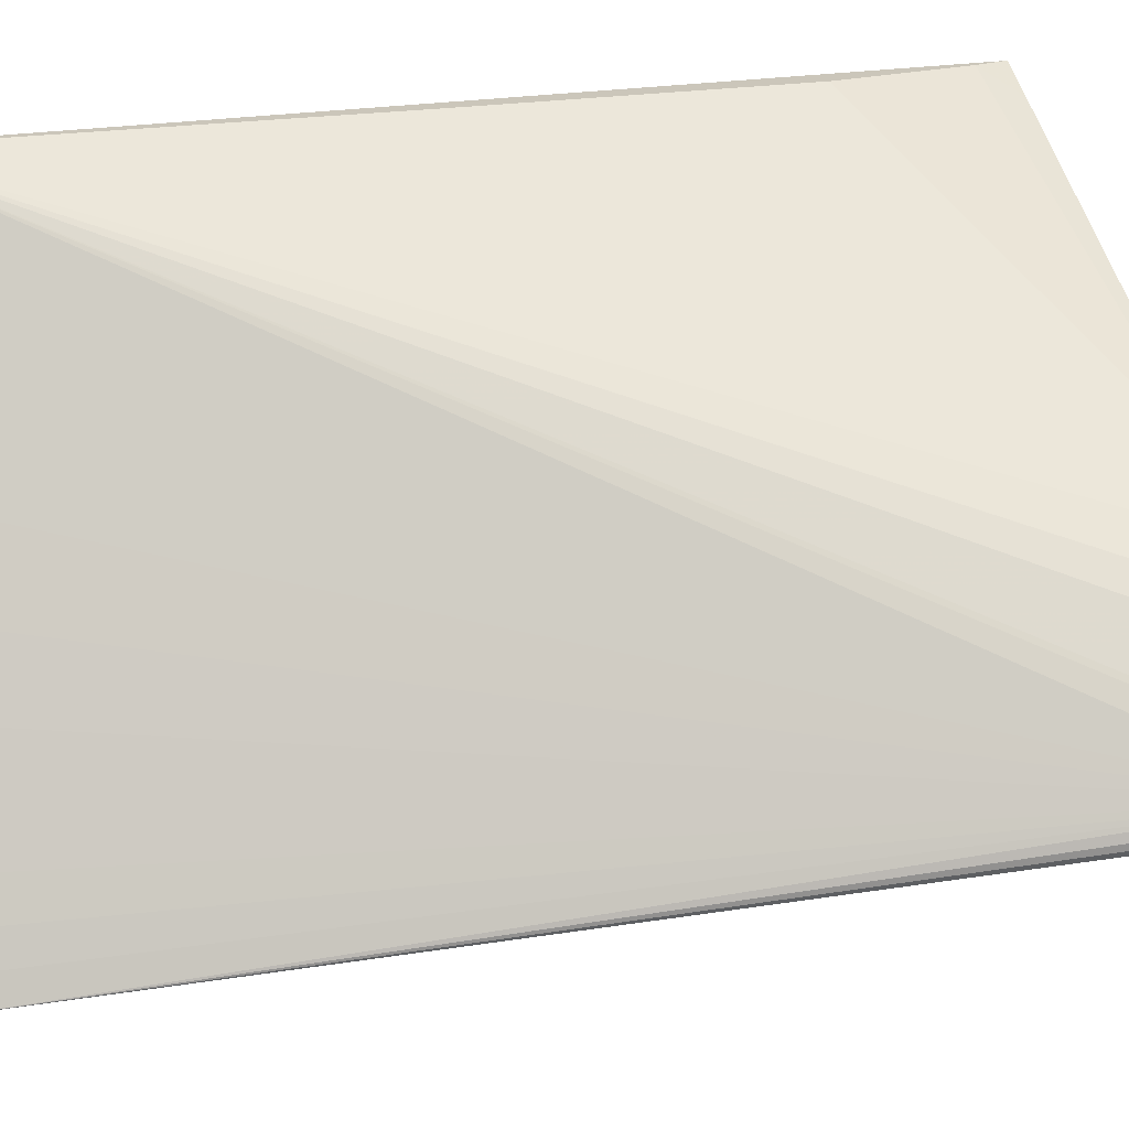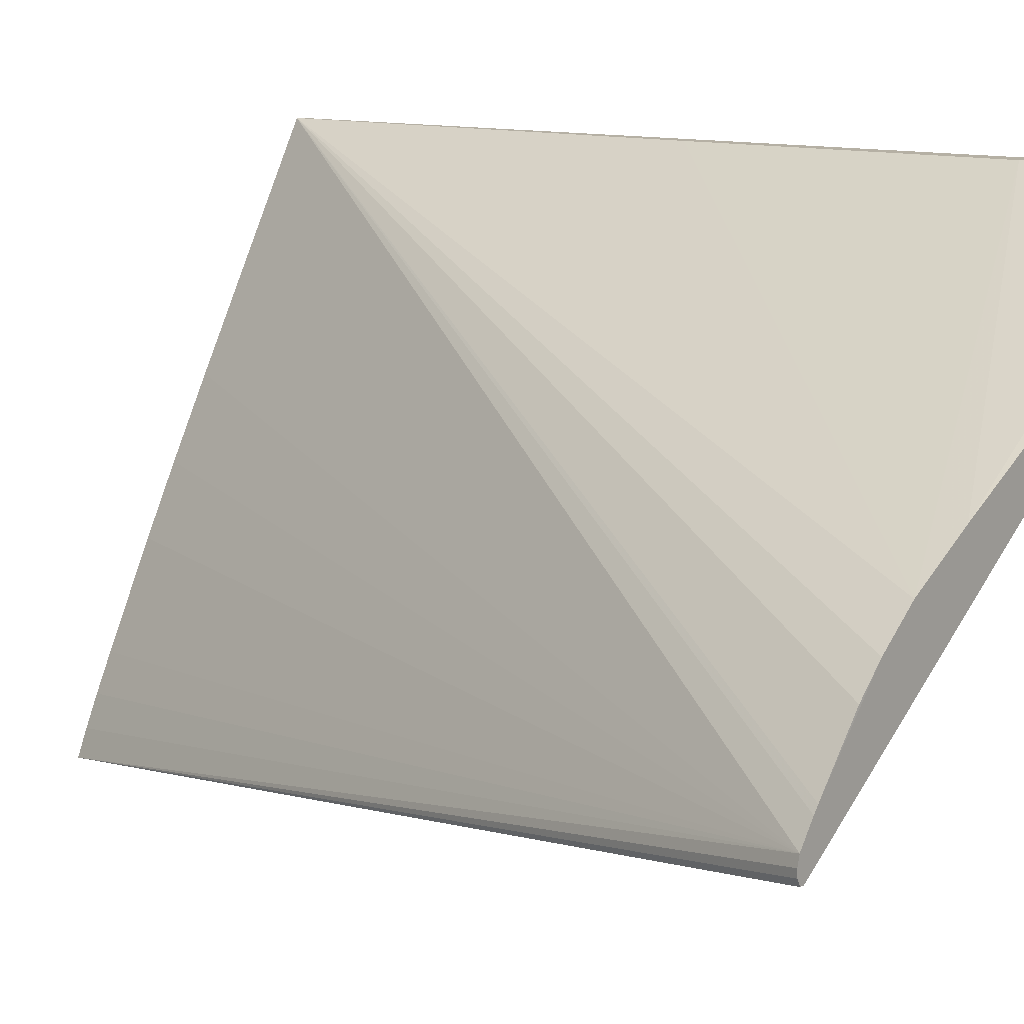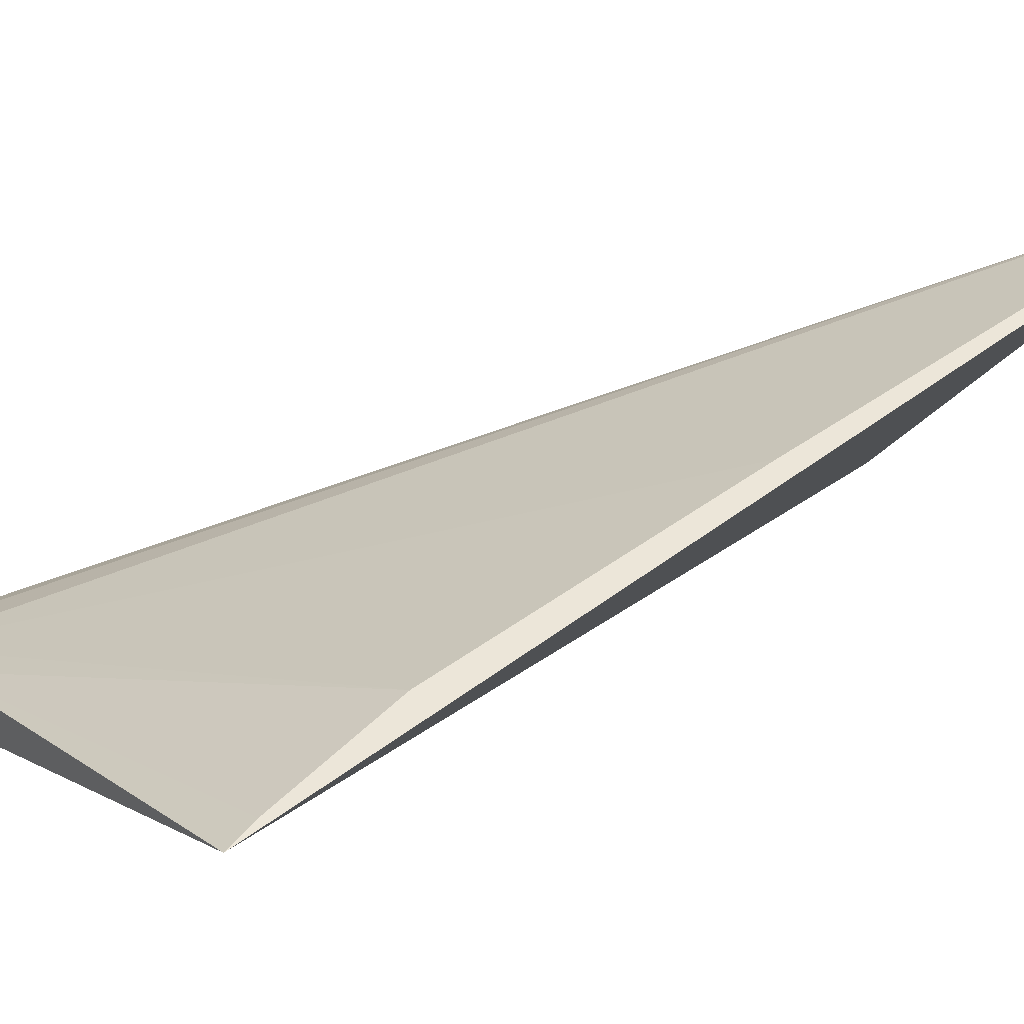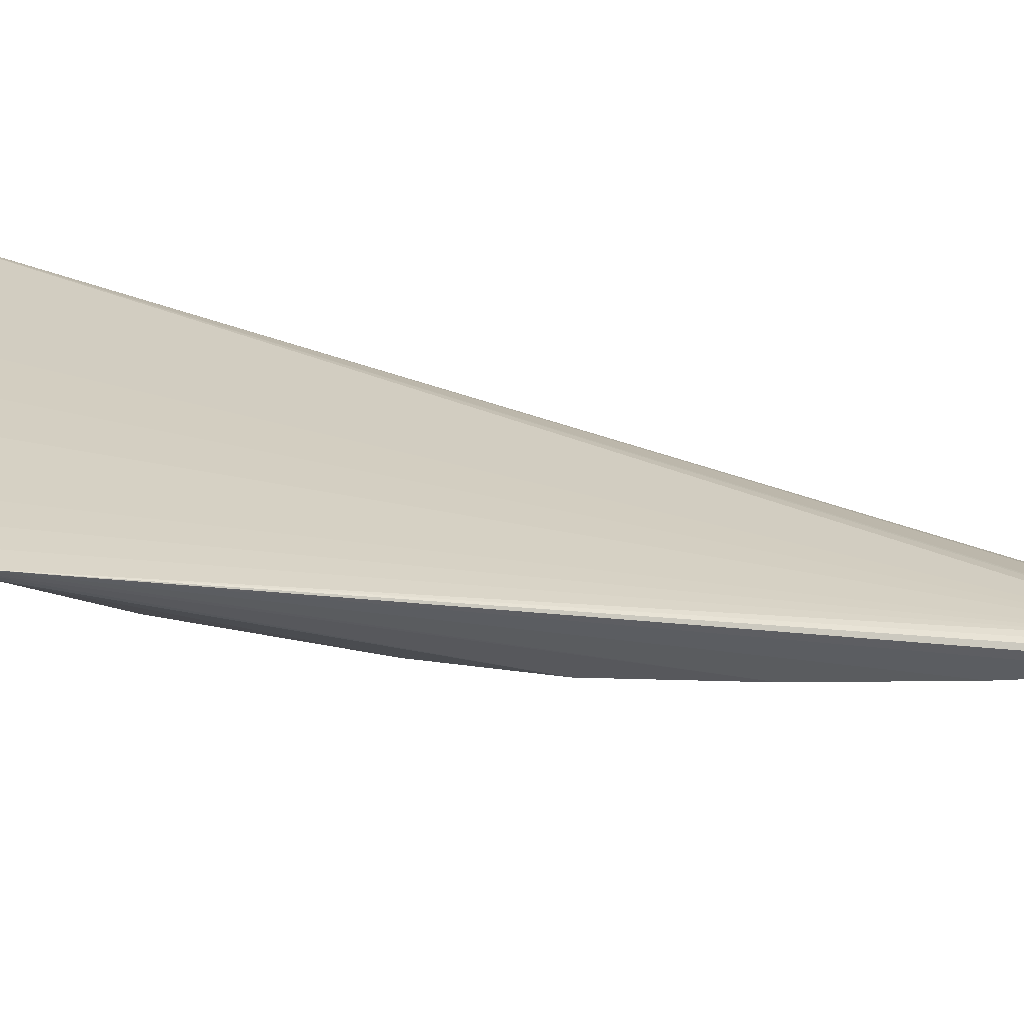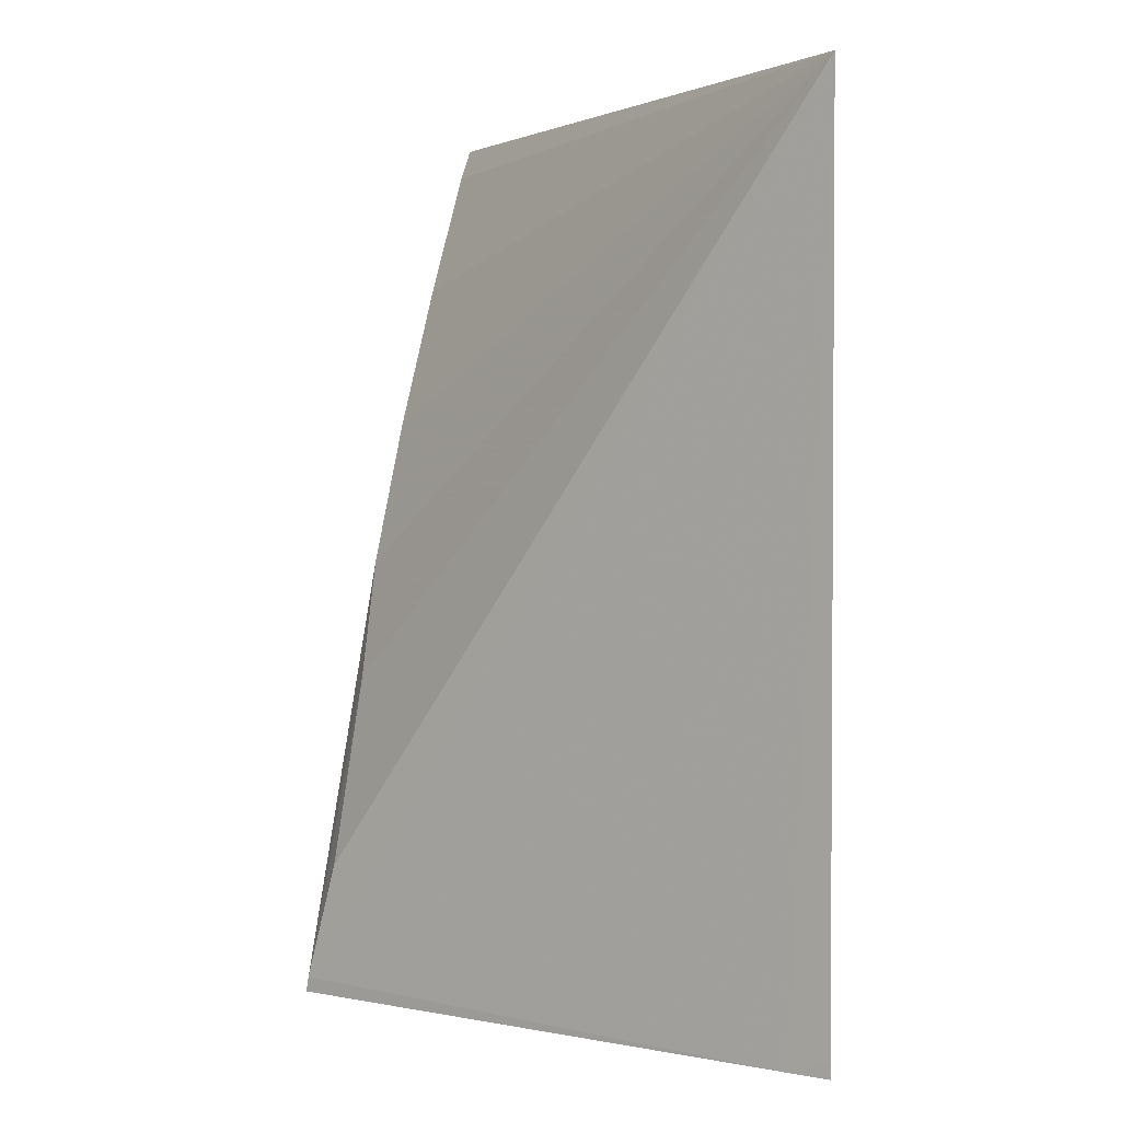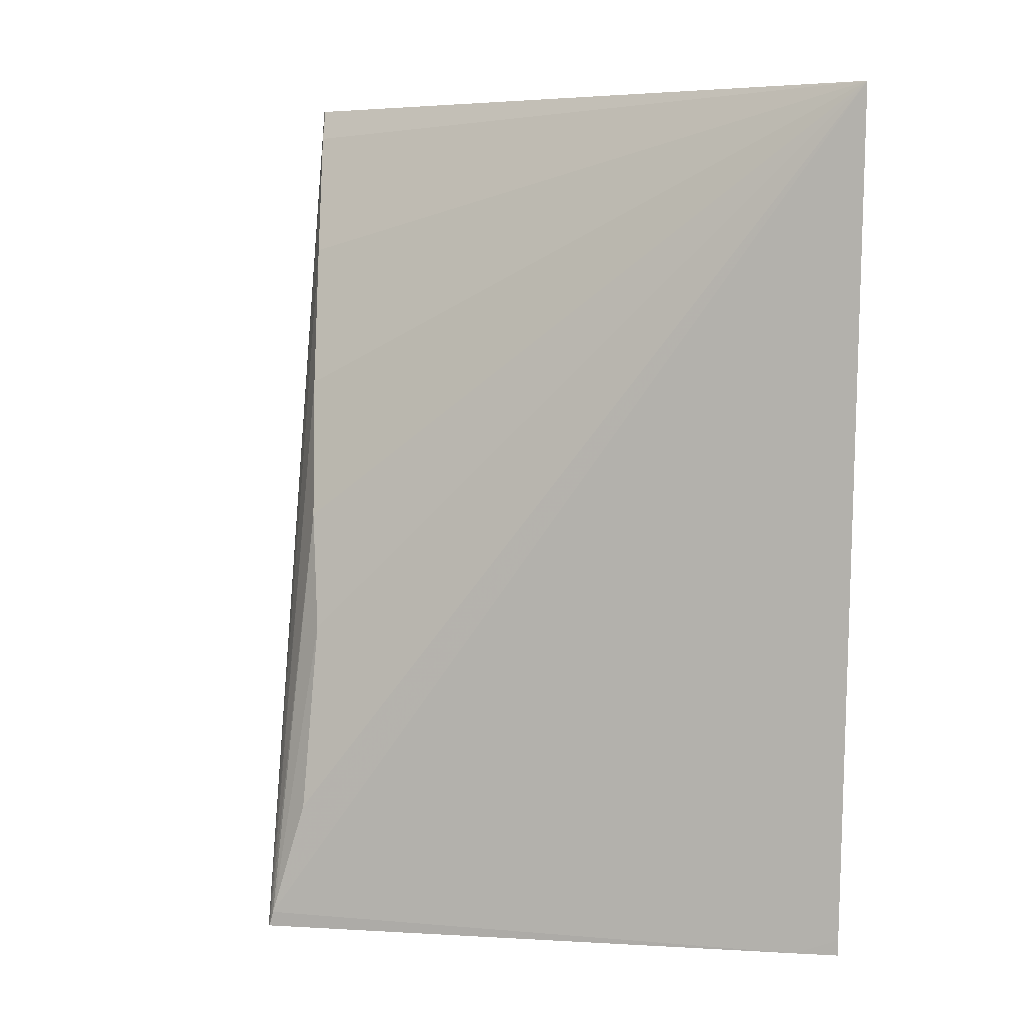
<metadata>
{"format":"obj","ext":"obj","renderer":"f3d","projection":"perspective","resolution":1024,"background":"white","views":[{"elev":21.1,"azim":73.7,"up":"+Z"},{"elev":11.6,"azim":127.8,"up":"+Z"},{"elev":48.6,"azim":-128.3,"up":"+Z"},{"elev":-37.9,"azim":55.5,"up":"+Z"},{"elev":2.0,"azim":-83.7,"up":"+Y"},{"elev":6.5,"azim":-109.3,"up":"+Y"}]}
</metadata>
<code>
v -10.3 7.238 5.375
v -7.388 1.525 0.0925
v -10.26 1.525 5.375
v -10.59 10.35 5.375
v -6.178 10.35 2.98
v -6.931 5.897 0.7354
v -4.883 10.35 1.637
v -5.098 10.03 1.348
v -8.25 1.525 1.863
v -7.589 2.853 0.4273
v -10.31 1.688 5.375
v -6.344 7.298 0.9078
v -5.538 10.34 2.43
v -7.328 4.73 0.6682
v -10.3 8.765 5.375
v -7.452 1.525 0.3306
v -4.896 10.35 1.421
v -5.711 8.749 1.13
v -7.42 1.681 0.1229
v -9.007 1.525 3.212
v -10.26 5.736 5.375
v -7.344 1.525 0.0925
v -5.796 10.35 2.68
v -7.762 1.525 0.945
v -6.837 10.35 3.355
v -5.084 10.35 1.9
v -10.51 10.04 5.375
v -8.595 1.525 2.488
v -4.863 10.35 1.482
v -4.94 10.35 1.421
v -10.1 1.525 4.988
v -7.588 1.525 0.6092
v -4.859 10.35 1.55
v -5.035 10.35 1.84
v -10.31 1.525 5.375
v -10.22 10.35 5.174
v -8.819 1.525 2.883
f 20 28 37
f 3 1 4
f 4 5 7
f 3 2 9
f 3 4 11
f 2 6 12
f 6 4 12
f 4 6 14
f 10 4 14
f 1 3 15
f 4 1 15
f 9 2 16
f 4 7 17
f 4 8 18
f 12 4 18
f 6 2 19
f 4 10 19
f 14 6 19
f 10 14 19
f 7 3 20
f 3 9 20
f 3 5 21
f 15 3 21
f 5 15 21
f 2 12 22
f 16 2 22
f 7 16 22
f 8 17 22
f 18 8 22
f 12 18 22
f 5 3 23
f 7 5 23
f 3 13 23
f 7 9 24
f 9 16 24
f 5 4 25
f 15 5 25
f 13 3 26
f 7 23 26
f 23 13 26
f 4 15 27
f 15 25 27
f 9 7 28
f 20 9 28
f 17 7 29
f 22 17 29
f 8 4 30
f 4 17 30
f 17 8 30
f 2 3 31
f 11 4 31
f 19 2 31
f 4 19 31
f 16 7 32
f 7 24 32
f 24 16 32
f 7 22 33
f 29 7 33
f 22 29 33
f 3 7 34
f 26 3 34
f 7 26 34
f 3 11 35
f 31 3 35
f 11 31 35
f 25 4 36
f 4 27 36
f 27 25 36
f 7 20 37
f 28 7 37

</code>
